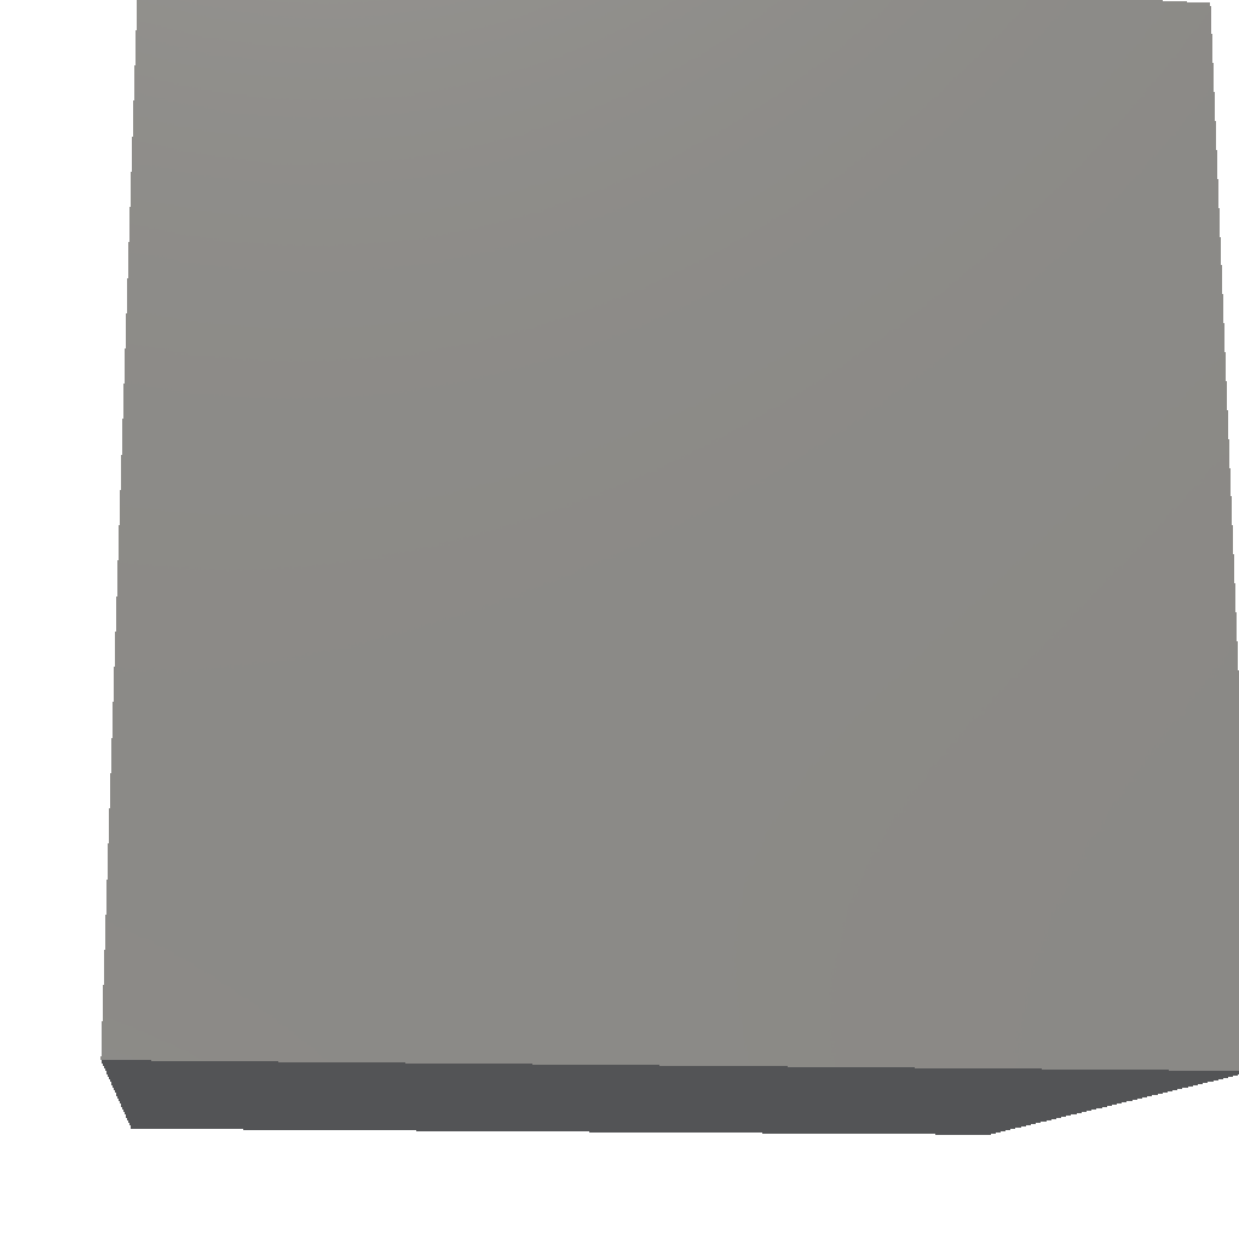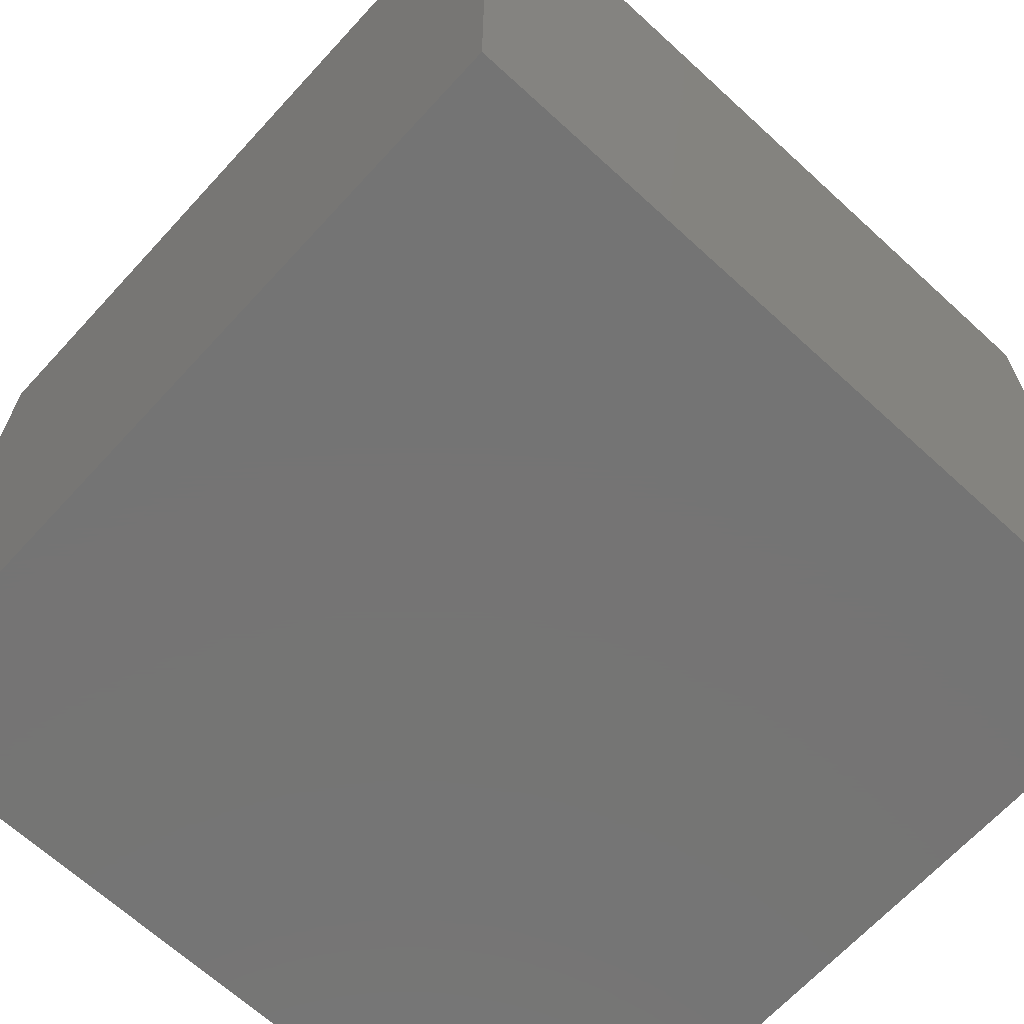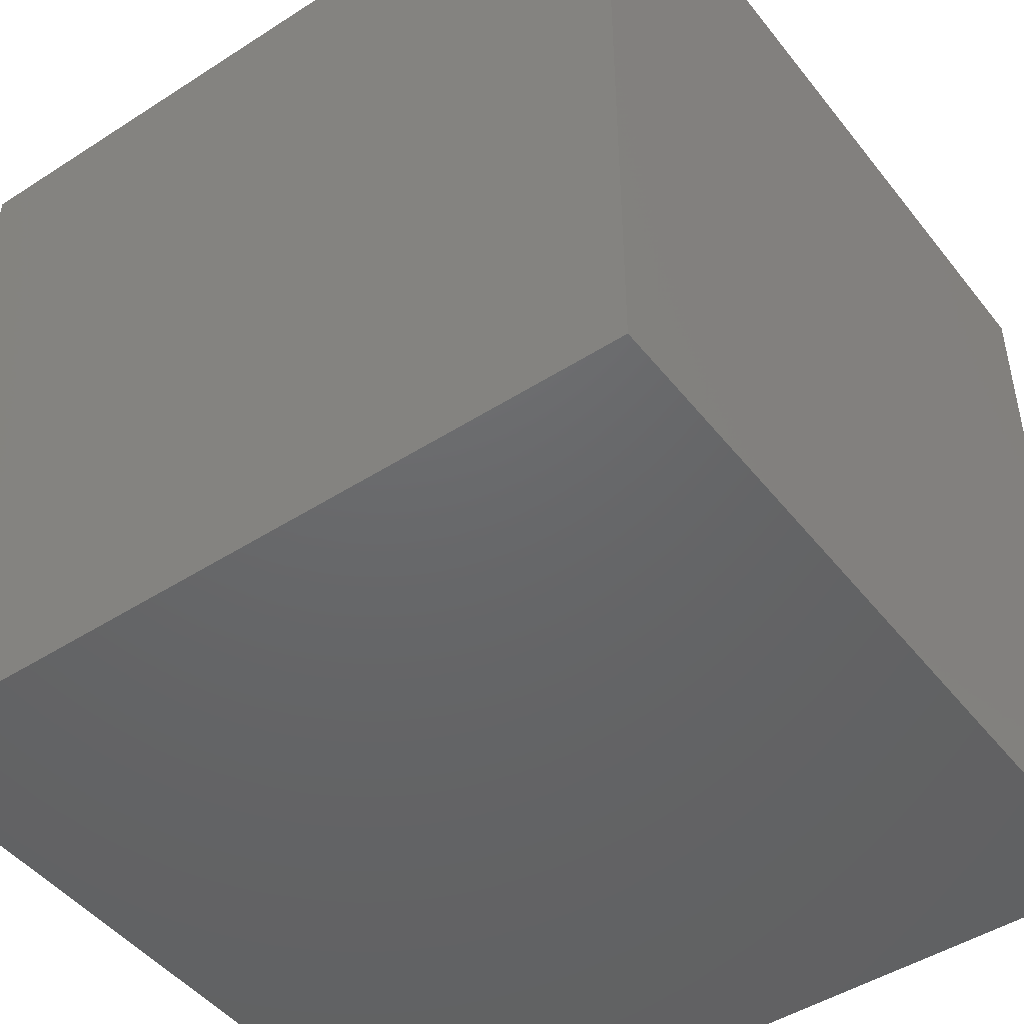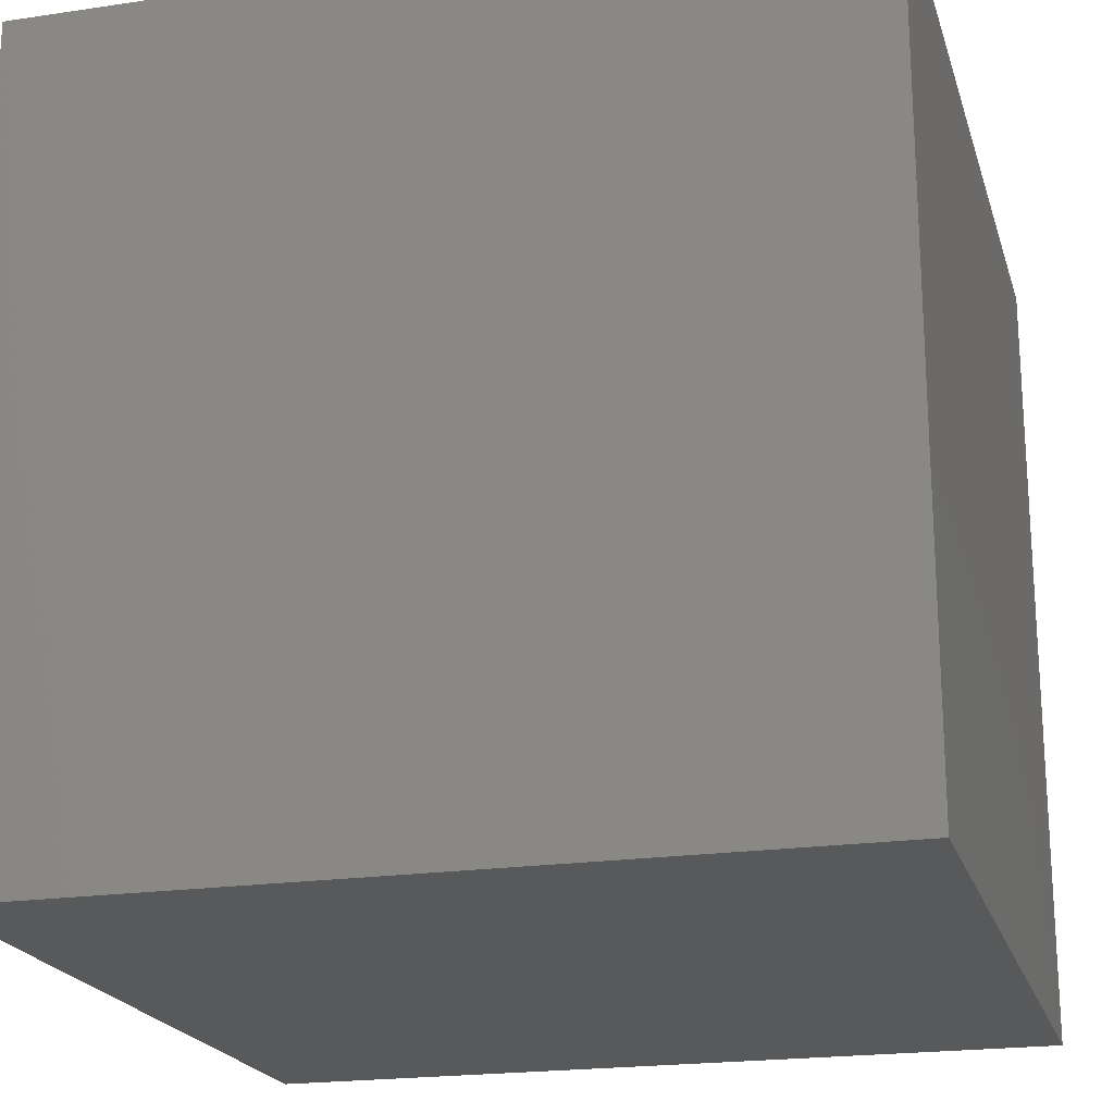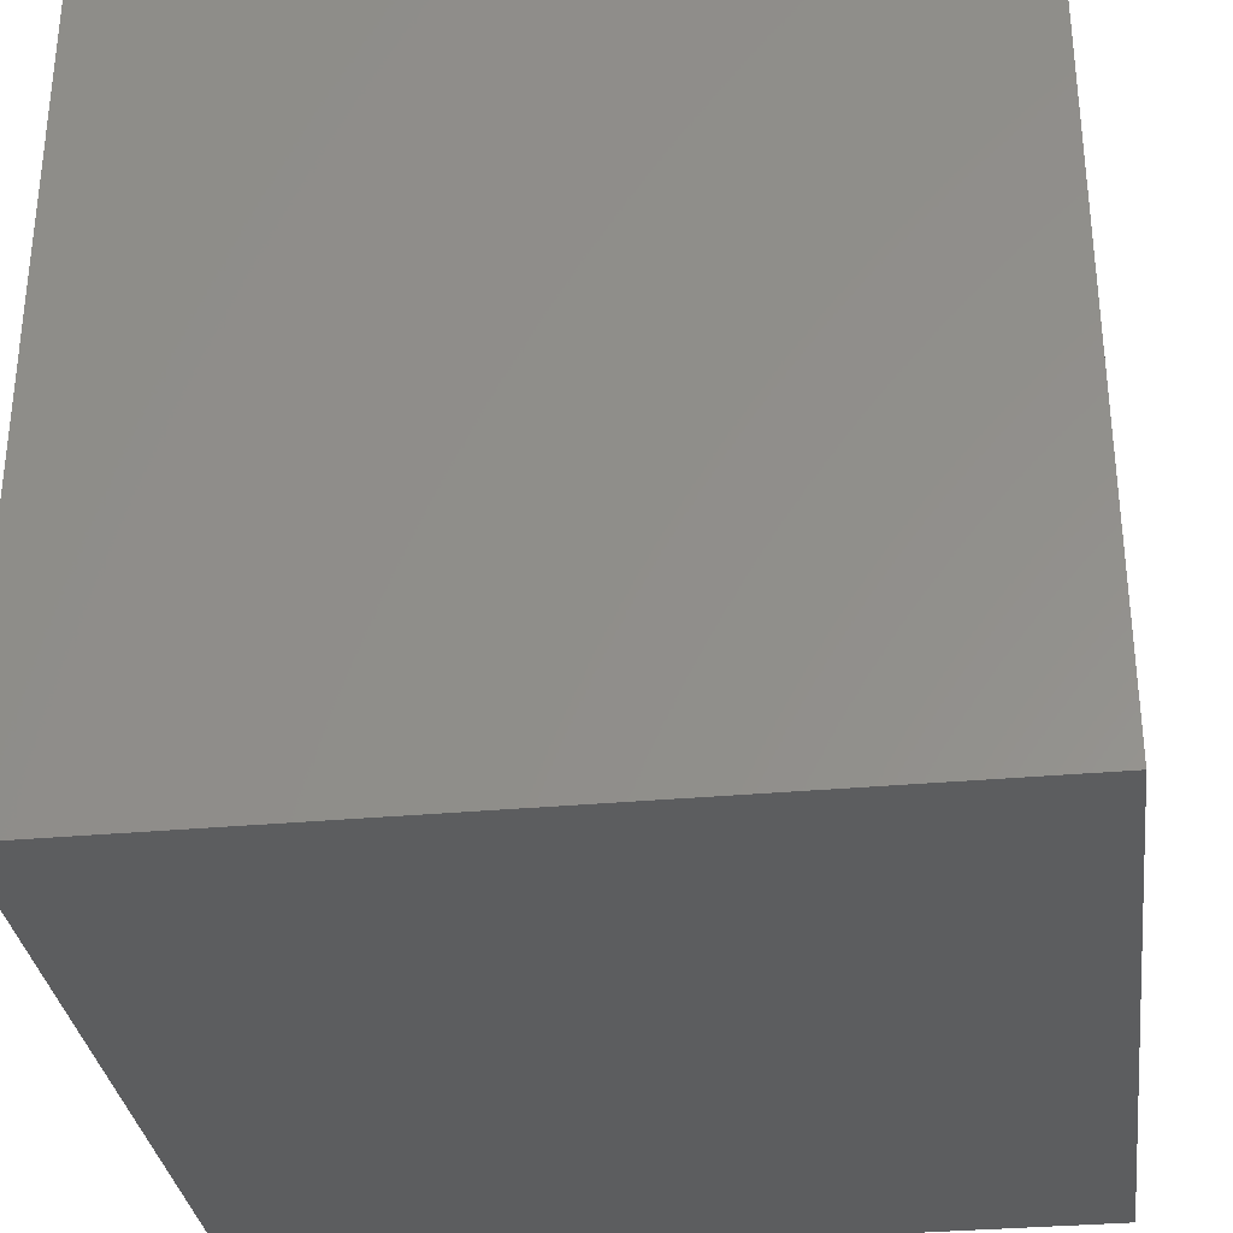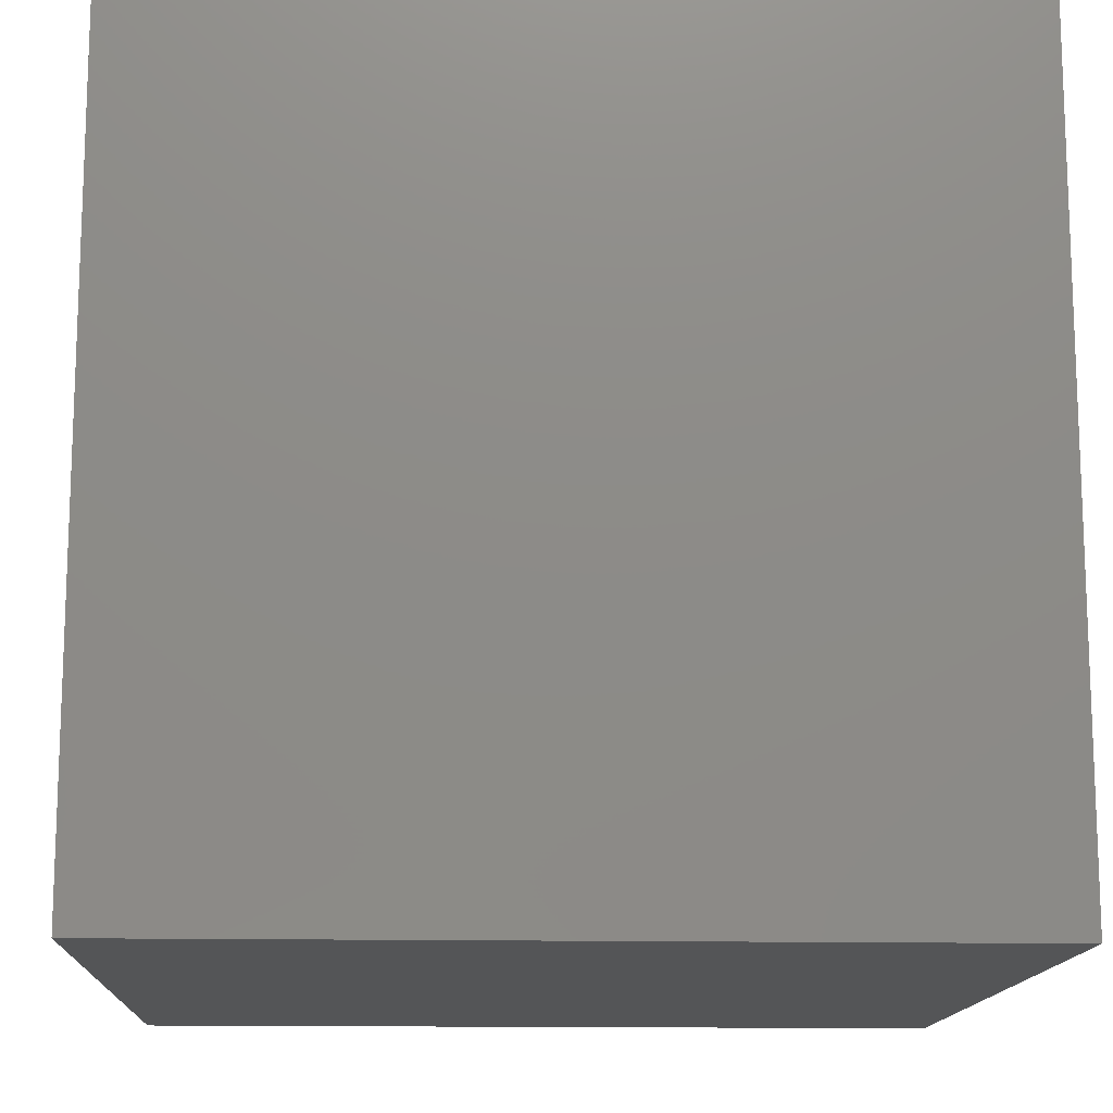
<metadata>
{"format":"stl","ext":"stl","renderer":"f3d","projection":"perspective","resolution":1024,"background":"white","views":[{"elev":-12.3,"azim":-97.0,"up":"+Y"},{"elev":-66.8,"azim":-132.6,"up":"+Z"},{"elev":-46.9,"azim":-143.9,"up":"+Z"},{"elev":-20.6,"azim":-74.9,"up":"+Z"},{"elev":-32.2,"azim":97.3,"up":"+Y"},{"elev":-13.9,"azim":177.3,"up":"+Z"}]}
</metadata>
<code>
# stl→obj: 8 verts, 12 faces
v -5 -6 0
v -6 -6 0
v -5 -7 0
v -6 -7 0
v -5 -7 -1
v -6 -7 -1
v -5 -6 -1
v -6 -6 -1
f 1 2 3
f 3 2 4
f 5 6 7
f 7 6 8
f 4 6 3
f 3 6 5
f 2 8 4
f 4 8 6
f 1 7 2
f 2 7 8
f 3 5 1
f 1 5 7

</code>
